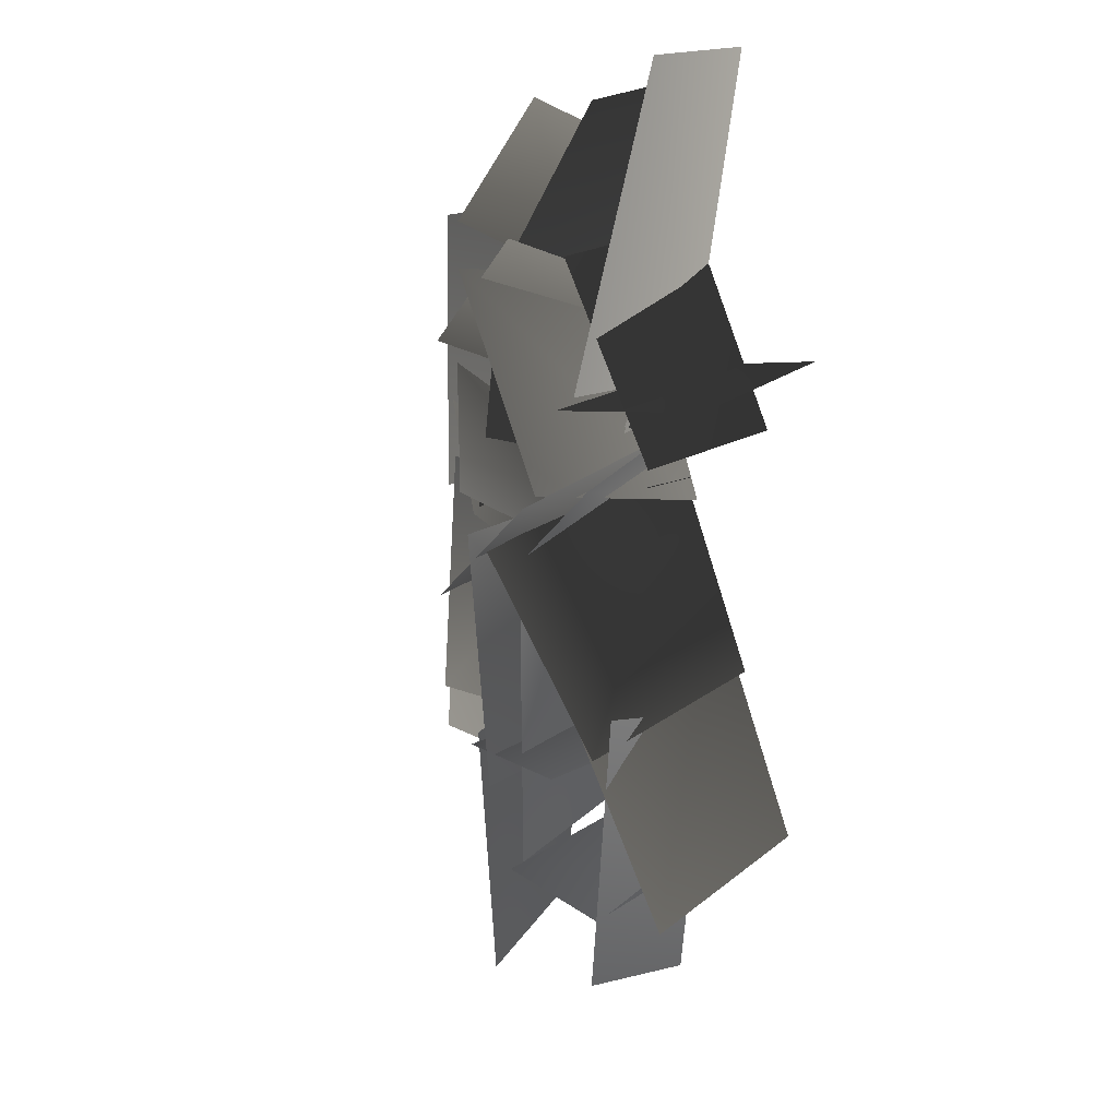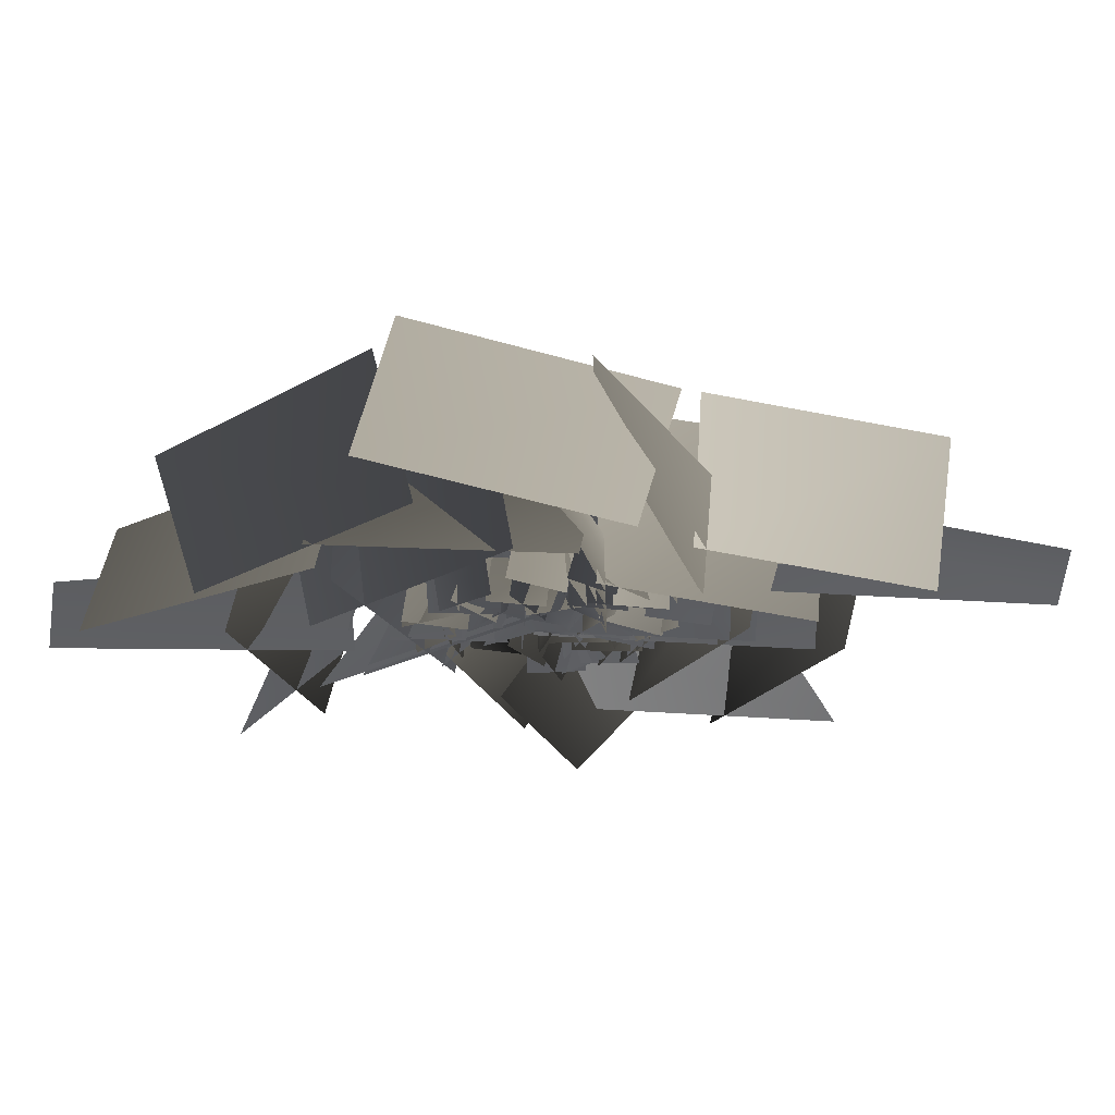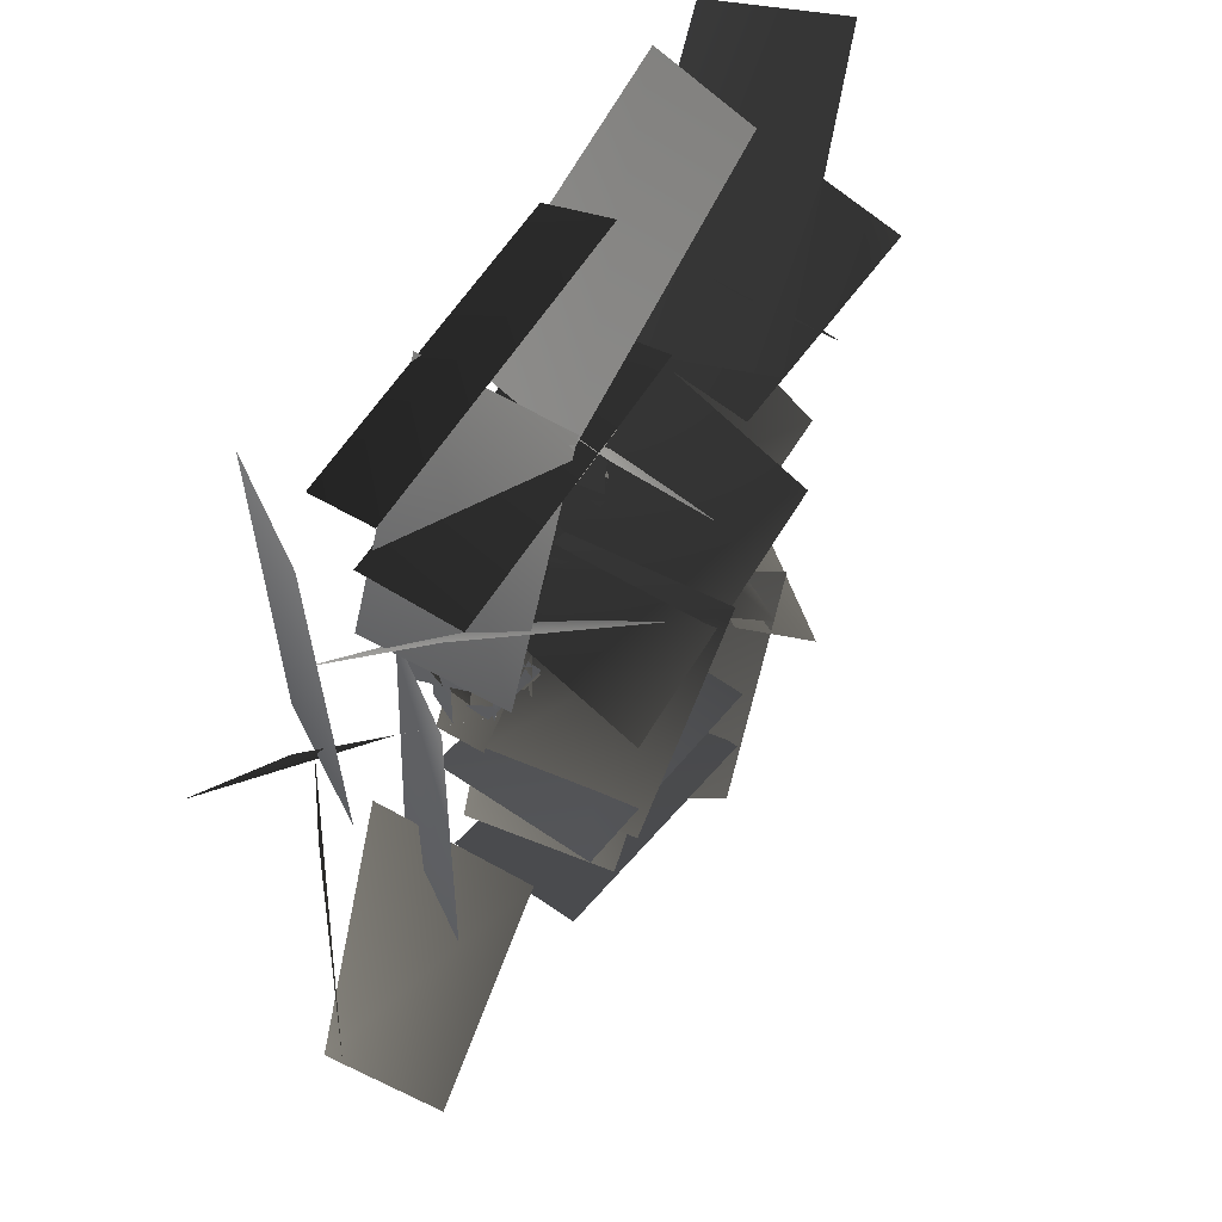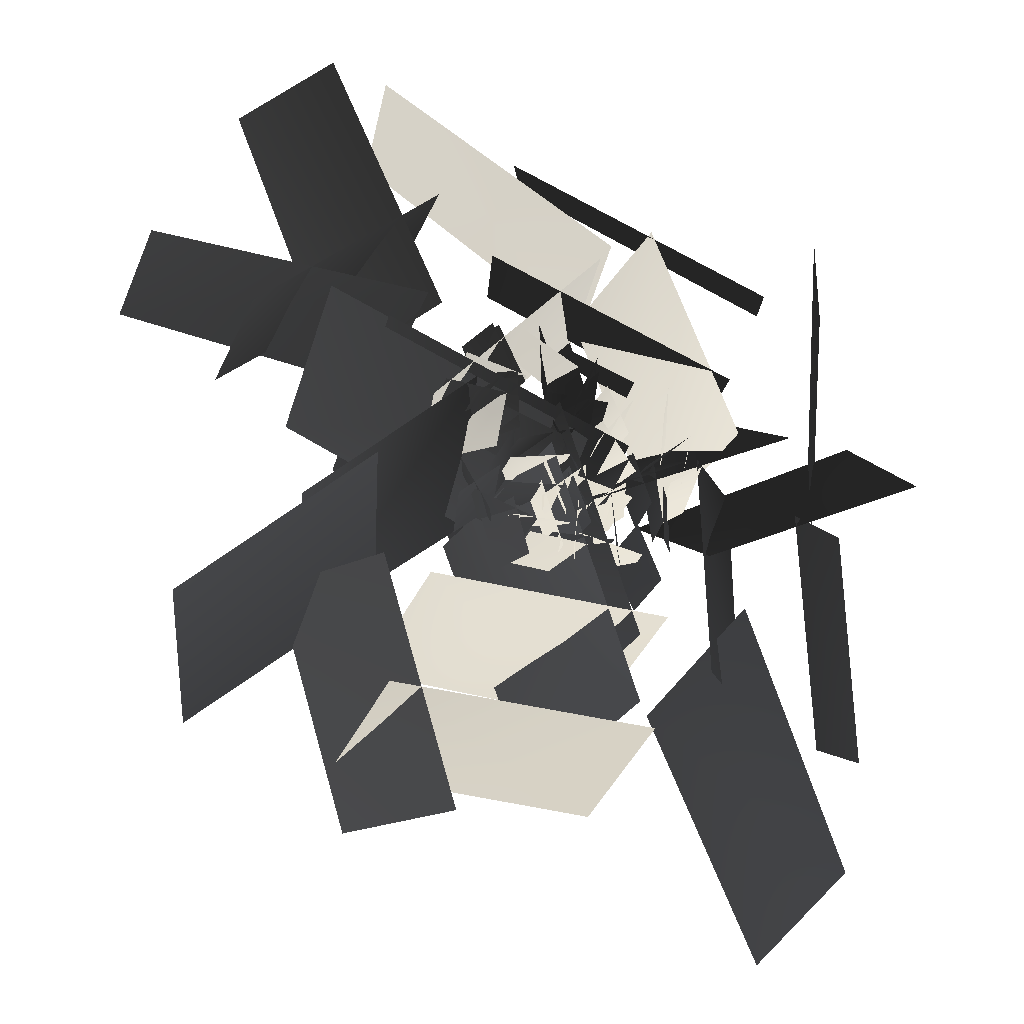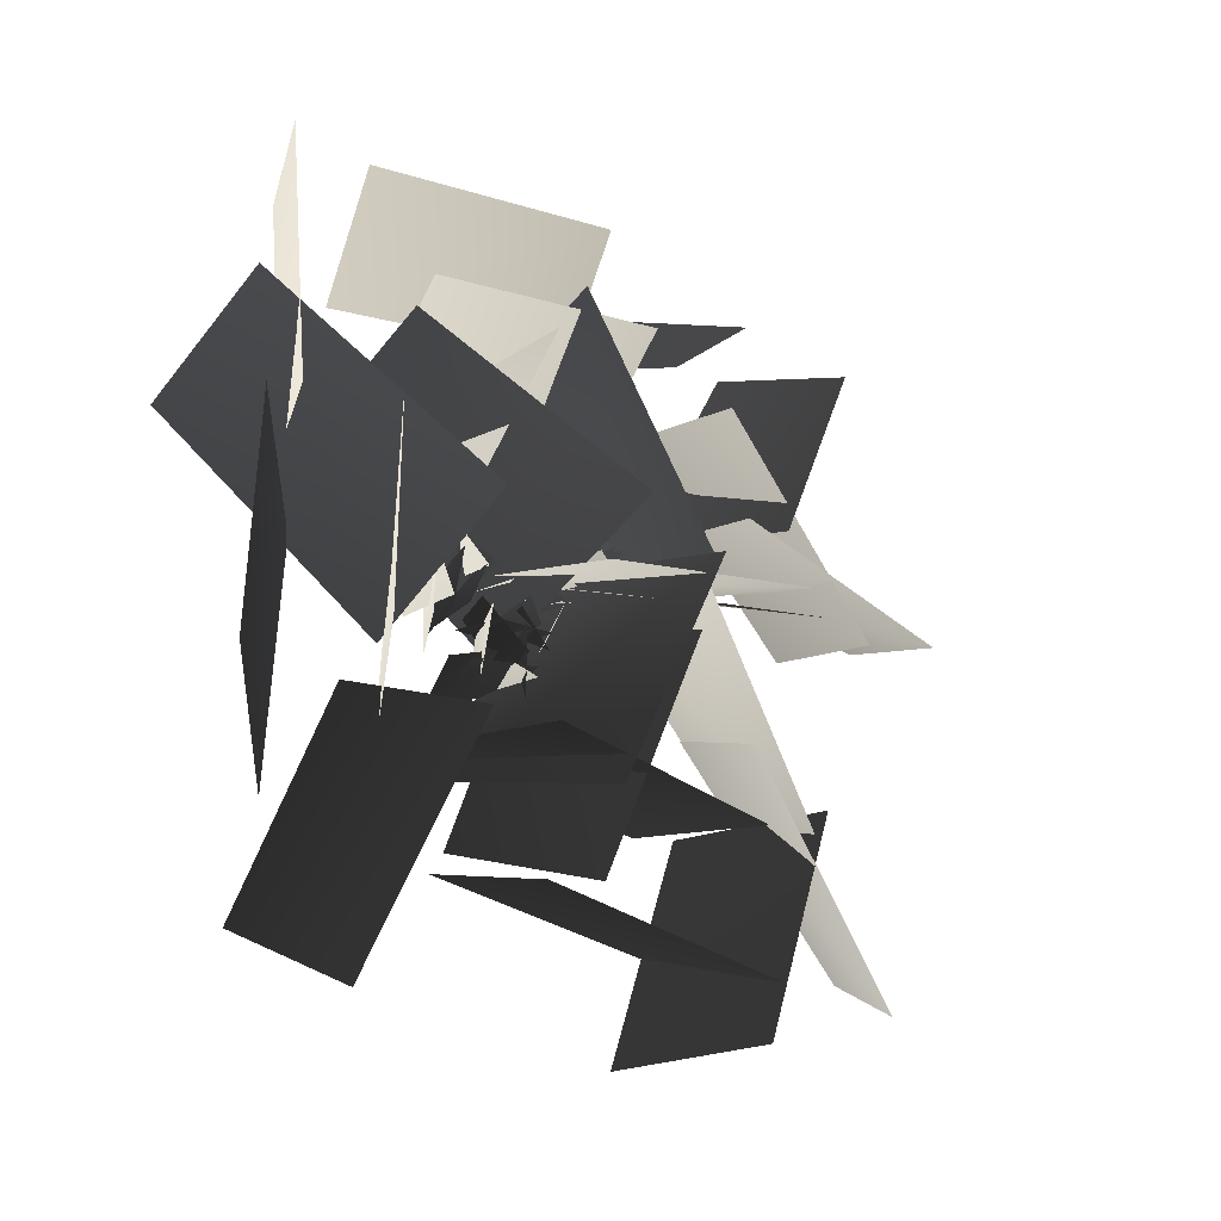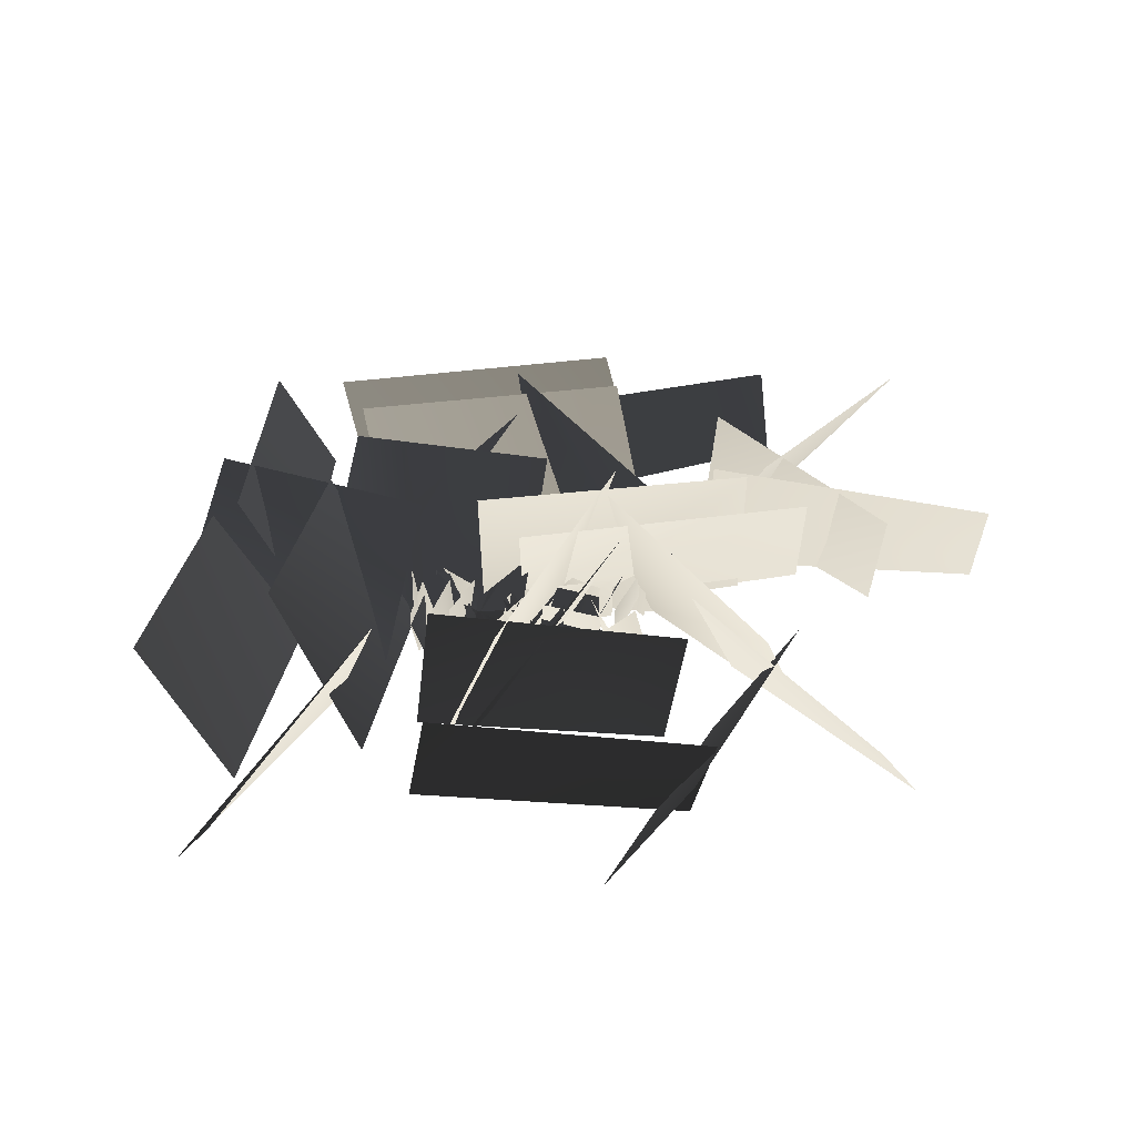
<metadata>
{"format":"obj","ext":"obj","renderer":"f3d","projection":"perspective","resolution":1024,"background":"white","views":[{"elev":6.3,"azim":-106.1,"up":"+Z"},{"elev":-23.1,"azim":64.5,"up":"+Y"},{"elev":43.8,"azim":128.4,"up":"+Z"},{"elev":-29.6,"azim":-18.2,"up":"+Z"},{"elev":-36.6,"azim":138.2,"up":"+Z"},{"elev":31.8,"azim":-172.0,"up":"+Y"}]}
</metadata>
<code>
o IL3DN_Plant_Grass_02_LOD0_Mesh.019
v 1.404 -0.0276 0.05916
v 1.164 -0.03076 -0.5499
v 1.237 0.4565 0.1017
v 0.9974 0.4896 -0.5073
v -0.5785 -0.000287 0.7671
v -0.8951 -0.04686 1.395
v -0.7839 0.5454 0.7414
v -1.1 0.4271 1.37
v -1.243 -0.01875 0.9907
v -0.5848 -0.03682 0.8188
v -1.16 0.4661 1.103
v -0.5013 0.517 0.9308
v 0.6431 0.007228 -0.2136
v 1.232 -0.03997 0.0899
v 0.5841 0.5728 0.03138
v 1.173 0.4475 0.3349
v -0.01535 -0.02749 -0.3101
v 0.6075 0.002989 -0.4422
v -0.09784 0.5674 -0.4457
v 0.525 0.5576 -0.5778
v -0.4212 -0.03835 -0.4493
v -0.1805 -0.02012 -1.163
v -0.3827 0.6164 -0.3925
v -0.1419 0.5545 -1.107
v -0.8559 0.01094 -0.3075
v -1.318 -0.04489 -0.7546
v -0.7689 0.5485 -0.5153
v -1.231 0.4282 -0.9624
v -0.7698 -0.01576 0.5715
v -1.469 -0.03917 0.6016
v -0.7976 0.5606 0.4769
v -1.496 0.4228 0.5069
v -0.6576 -0.01323 0.7176
v -0.9642 -0.04474 1.407
v -0.8502 0.5557 0.6792
v -1.157 0.4443 1.369
v 0.6497 -0.0426 0.9704
v -0.04568 -0.01858 1.237
v 0.7601 0.4883 1.117
v 0.06469 0.4759 1.384
v 1.157 -0.03665 -0.176
v 1.293 -0.01603 0.4366
v 1.274 0.4287 -0.2578
v 1.41 0.4144 0.3547
v -0.5457 -0.00701 -1.317
v -0.7288 -0.04009 -0.6974
v -0.7365 0.4698 -1.294
v -0.9196 0.4903 -0.6738
v -0.07318 -0.01964 -1.242
v -0.002413 -0.02972 -0.509
v 0.1672 0.51 -1.233
v 0.2379 0.5934 -0.4998
v -0.6393 0.01976 0.1923
v -0.687 -0.04872 0.8748
v -0.9068 0.5505 0.2699
v -0.9545 0.4599 0.9524
v 0.9372 -0.01629 -0.6991
v 0.8461 -0.03618 0.001943
v 1.022 0.5139 -0.6458
v 0.9305 0.5297 0.05522
v 0.006052 -0.004895 -0.9786
v 0.6768 -0.04257 -1.143
v 0.08515 0.569 -0.9079
v 0.7559 0.4879 -1.072
v 0.3396 -0.0477 0.6541
v -0.329 0.01168 0.6923
v 0.4276 0.5464 0.5533
v -0.241 0.5992 0.5914
v 0.002947 0.01876 -0.697
v 0.5191 -0.04459 -0.3038
v 0.187 0.5695 -0.7829
v 0.7032 0.5176 -0.3897
v -0.5486 -0.03717 -1.075
v 0.0942 -0.003911 -1.102
v -0.6128 0.4685 -1.192
v 0.02999 0.4988 -1.218
v -0.7033 -0.04854 -0.9047
v -0.06615 0.02043 -0.8617
v -0.8229 0.4862 -0.7058
v -0.1858 0.5814 -0.6628
v -0.3723 -0.02304 -0.1555
v -0.1346 0.003504 -0.7362
v -0.2228 0.5727 -0.04695
v 0.01499 0.5696 -0.6277
v -0.9706 -0.01759 -0.8801
v -1.293 -0.02668 -0.3294
v -0.7976 0.5096 -0.7669
v -1.12 0.4832 -0.2162
v 0.2215 -0.03471 0.1655
v 0.6405 -0.01525 0.7631
v 0.2571 0.6186 0.09045
v 0.6761 0.5633 0.688
v 1.296 -0.01028 0.4355
v 0.7901 -0.0535 -0.03233
v 1.165 0.4983 0.4213
v 0.6598 0.5516 -0.04647
v -0.6767 -0.000247 0.928
v -1.139 -0.04188 0.499
v -0.71 0.5257 0.8535
v -1.173 0.4643 0.4244
v -0.616 -0.02412 1.423
v 0.003327 -0.04308 1.045
v -0.592 0.4778 1.356
v 0.02733 0.5397 0.978
v 0.2446 -0.005766 1.236
v -0.03167 -0.04423 0.6101
v 0.3882 0.5187 1.081
v 0.1119 0.5683 0.4551
v 1.054 -0.02346 0.9941
v 0.9887 -0.03365 0.2947
v 1.191 0.4632 0.9517
v 1.126 0.4872 0.2523
v 0.3675 0.01645 -0.3701
v 0.3902 -0.05194 -1.096
v 0.6262 0.5873 -0.4562
v 0.649 0.4719 -1.182
v 0.1224 -0.04363 -0.8483
v -0.09022 0.01361 -0.1794
v -0.04512 0.5264 -0.9799
v -0.2577 0.624 -0.311
v 0.2185 -0.0344 -0.8416
v -0.1079 0.00678 -0.2604
v 0.3567 0.5355 -0.8243
v 0.03029 0.6174 -0.2431
v 0.9323 -0.04724 -0.2514
v 0.9476 0.007149 -0.8889
v 1.179 0.4312 -0.1417
v 1.195 0.4569 -0.7792
v 0.1404 -0.03652 0.3615
v 0.2574 -0.008675 1.051
v -0.03105 0.5946 0.3318
v 0.08592 0.5396 1.021
v 0.143 -0.01432 0.6181
v -0.08742 -0.04072 1.338
v -0.01587 0.6155 0.5978
v -0.2463 0.4816 1.318
v 0.3928 -0.009462 -0.9976
v -0.3076 -0.04113 -1.044
v 0.3346 0.5561 -0.9738
v -0.3659 0.5288 -1.02
v -0.8057 -0.0459 0.5412
v -0.8957 0.01961 -0.08555
v -1.036 0.4526 0.6774
v -1.126 0.5003 0.0507
v -0.1437 -0.01008 -0.4398
v -0.7683 -0.0163 -0.5168
v -0.1501 0.5867 -0.3937
v -0.7748 0.5385 -0.4707
v -0.6983 0.004646 0.1759
v -1.001 -0.03278 -0.3969
v -0.5344 0.5826 0.03242
v -0.8374 0.5103 -0.5404
v -0.1183 -0.03921 0.1309
v -0.7951 -0.004357 0.4114
v -0.1438 0.6123 -0.08634
v -0.8206 0.5811 0.1942
v -0.7498 -0.004697 -0.2122
v -0.09189 -0.02945 -0.06359
v -0.718 0.583 -0.1518
v -0.06011 0.6056 -0.00325
v 0.2719 -0.04031 0.413
v 0.6594 0.01422 -0.1083
v 0.06232 0.56 0.3617
v 0.4499 0.592 -0.1596
v -0.4335 -0.03623 1.497
v -0.4065 -0.01772 0.7654
v -0.1723 0.4224 1.516
v -0.1453 0.5678 0.7848
v 0.3531 0.004083 0.9006
v 0.5714 -0.03392 0.3215
v 0.2461 0.5464 0.7866
v 0.4644 0.5444 0.2075
v 0.8103 -0.02706 -0.4897
v 0.6241 -0.002935 0.1069
v 0.8311 0.5099 -0.5175
v 0.6449 0.5613 0.07905
v 0.299 -0.008907 -0.5794
v 0.6021 -0.02417 0.0642
v 0.07813 0.6026 -0.4519
v 0.3813 0.5877 0.1917
v -0.008662 -0.05357 -0.2489
v -0.2688 0.02786 0.3839
v 0.2547 0.5629 -0.2623
v -0.005424 0.6191 0.3705
v -0.4616 -0.0253 -0.9013
v -1.143 -0.03007 -0.6743
v -0.4471 0.5647 -0.859
v -1.129 0.5082 -0.6321
v -0.02305 -0.003235 0.2873
v -0.6627 -0.03145 0.02306
v -0.06829 0.6238 0.2983
v -0.7079 0.5741 0.03407
v -0.4043 -0.005507 -0.6066
v 0.08815 -0.0155 -0.1417
v -0.2026 0.5518 -0.7921
v 0.2898 0.5731 -0.3273
v 0.8788 -0.0555 -1.408
v 0.6609 0.01209 -0.7533
v 0.7435 0.4014 -1.573
v 0.5256 0.5529 -0.9184
f 1 2 4
f 4 3 1
f 5 6 8
f 8 7 5
f 9 10 12
f 12 11 9
f 13 14 16
f 16 15 13
f 17 18 20
f 20 19 17
f 21 22 24
f 24 23 21
f 25 26 28
f 28 27 25
f 29 30 32
f 32 31 29
f 33 34 36
f 36 35 33
f 37 38 40
f 40 39 37
f 41 42 44
f 44 43 41
f 45 46 48
f 48 47 45
f 49 50 52
f 52 51 49
f 53 54 56
f 56 55 53
f 57 58 60
f 60 59 57
f 61 62 64
f 64 63 61
f 65 66 68
f 68 67 65
f 69 70 72
f 72 71 69
f 73 74 76
f 76 75 73
f 77 78 80
f 80 79 77
f 81 82 84
f 84 83 81
f 85 86 88
f 88 87 85
f 89 90 92
f 92 91 89
f 93 94 96
f 96 95 93
f 97 98 100
f 100 99 97
f 101 102 104
f 104 103 101
f 105 106 108
f 108 107 105
f 109 110 112
f 112 111 109
f 113 114 116
f 116 115 113
f 117 118 120
f 120 119 117
f 121 122 124
f 124 123 121
f 125 126 128
f 128 127 125
f 129 130 132
f 132 131 129
f 133 134 136
f 136 135 133
f 137 138 140
f 140 139 137
f 141 142 144
f 144 143 141
f 145 146 148
f 148 147 145
f 149 150 152
f 152 151 149
f 153 154 156
f 156 155 153
f 157 158 160
f 160 159 157
f 161 162 164
f 164 163 161
f 165 166 168
f 168 167 165
f 169 170 172
f 172 171 169
f 173 174 176
f 176 175 173
f 177 178 180
f 180 179 177
f 181 182 184
f 184 183 181
f 185 186 188
f 188 187 185
f 189 190 192
f 192 191 189
f 193 194 196
f 196 195 193
f 197 198 200
f 200 199 197
o IL3DN_Plant_Grass_02_LOD1_Mesh.020
v 1.456 0.002026 -1.005
v 3.986 -0.001196 0.2989
v 1.203 1.451 0.04758
v 3.733 1.092 1.351
v -2.176 0.00251 -0.4079
v -4.16 -0.001302 -2.328
v -1.802 1.391 -1.3
v -3.787 1.046 -3.22
v -1.677 0.000863 1.679
v -4.678 -0.000735 1.808
v -1.797 1.433 1.273
v -4.798 1.038 1.402
v -1.52 0.000894 1.582
v -2.837 -0.001257 4.544
v -2.347 1.413 1.417
v -3.664 1.094 4.379
v 2.277 -0.000971 2.476
v -0.7096 0.000669 3.619
v 2.751 1.226 3.107
v -0.2356 1.19 4.25
v -1.29 0.001228 -4.227
v -2.077 -0.001029 -1.564
v -2.11 1.163 -4.125
v -2.896 1.222 -1.463
v -1.983 -0.000798 -2.969
v 0.7773 0.001472 -3.082
v -2.259 1.161 -3.471
v 0.5015 1.247 -3.584
v -1.577 0.001633 3.013
v -3.564 -0.00121 1.171
v -1.72 1.321 2.693
v -3.706 1.145 0.8508
v -2.222 -0.000202 4.386
v 0.4374 -0.001497 2.763
v -2.119 1.175 4.097
v 0.5405 1.352 2.474
v 2.959 0.000257 3.373
v 2.68 -0.00044 0.3697
v 3.547 1.15 3.191
v 3.268 1.219 0.1877
v 0.6228 -0.002431 -2.81
v -0.2902 0.001478 0.06281
v -0.0965 1.276 -3.375
v -1.009 1.556 -0.5022
v 2.475 -0.000989 -0.3389
v 2.541 0.002723 -3.077
v 3.536 1.075 0.132
v 3.602 1.148 -2.606
v 0.1669 -0.002094 0.3284
v -2.74 0.000286 1.533
v 0.05706 1.524 -0.6044
v -2.849 1.434 0.6003
v 0.9287 0.001176 3.071
v 1.866 -0.00142 0.5844
v 0.4692 1.348 2.582
v 1.407 1.343 0.09485
v 2.765 -0.002128 -4.374
v 1.829 0.002487 -1.563
v 2.184 0.9651 -5.083
v 1.248 1.399 -2.272
v 0.139 -0.03551 -0.5797
v 2.467 -0.03583 0.6201
v -0.09396 1.917 0.3887
v 2.234 1.367 1.589
v -1.127 -0.03544 0.7068
v -2.954 -0.03582 -1.06
v -0.7834 1.835 -0.1146
v -2.61 1.307 -1.882
v 1.781 -0.03578 1.243
v -0.9675 -0.03562 2.294
v 2.217 1.589 1.824
v -0.5313 1.535 2.876
v -1.597 -0.03577 -1.723
v 0.9436 -0.03555 -1.827
v -1.851 1.481 -2.185
v 0.6898 1.615 -2.289
v -1.602 -0.03573 0.389
v 0.2936 -0.03586 2.541
v -1.324 1.49 0.4363
v 0.5722 1.762 2.588
v 0.6328 -0.03601 -2.076
v -0.2075 -0.03563 0.568
v -0.02925 1.608 -2.596
v -0.8695 2.037 0.04795
v 1.342 -0.03576 0.1417
v 1.403 -0.03539 -2.378
v 2.318 1.371 0.5751
v 2.379 1.484 -1.945
v 0.5668 -0.03598 0.1592
v -2.108 -0.03574 1.268
v 0.4657 1.989 -0.6993
v -2.209 1.852 0.4095
f 201 202 204
f 204 203 201
f 205 206 208
f 208 207 205
f 209 210 212
f 212 211 209
f 213 214 216
f 216 215 213
f 217 218 220
f 220 219 217
f 221 222 224
f 224 223 221
f 225 226 228
f 228 227 225
f 229 230 232
f 232 231 229
f 233 234 236
f 236 235 233
f 237 238 240
f 240 239 237
f 241 242 244
f 244 243 241
f 245 246 248
f 248 247 245
f 249 250 252
f 252 251 249
f 253 254 256
f 256 255 253
f 257 258 260
f 260 259 257
f 261 262 264
f 264 263 261
f 265 266 268
f 268 267 265
f 269 270 272
f 272 271 269
f 273 274 276
f 276 275 273
f 277 278 280
f 280 279 277
f 281 282 284
f 284 283 281
f 285 286 288
f 288 287 285
f 289 290 292
f 292 291 289

</code>
